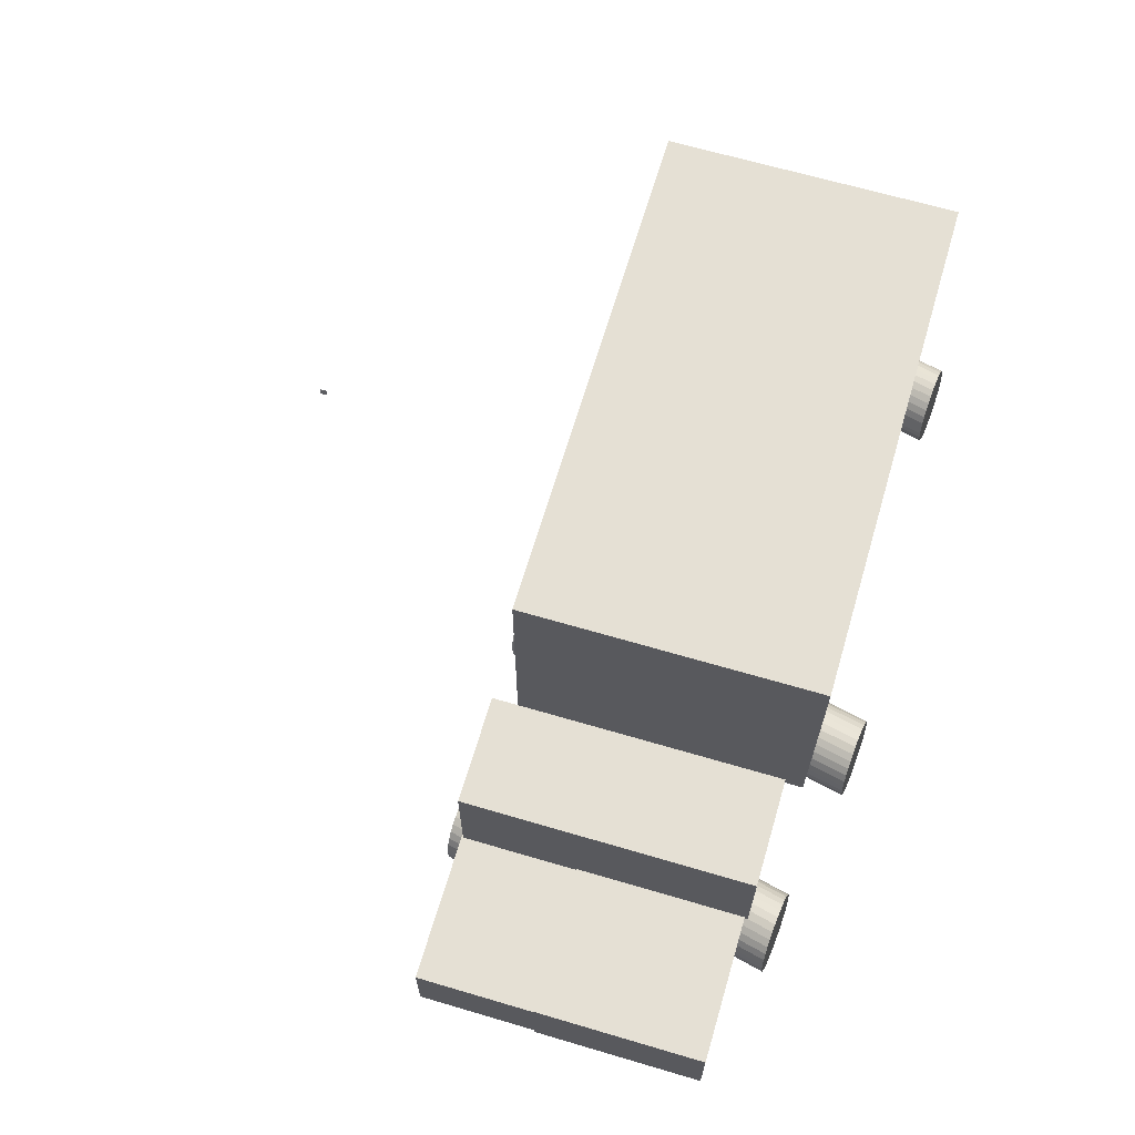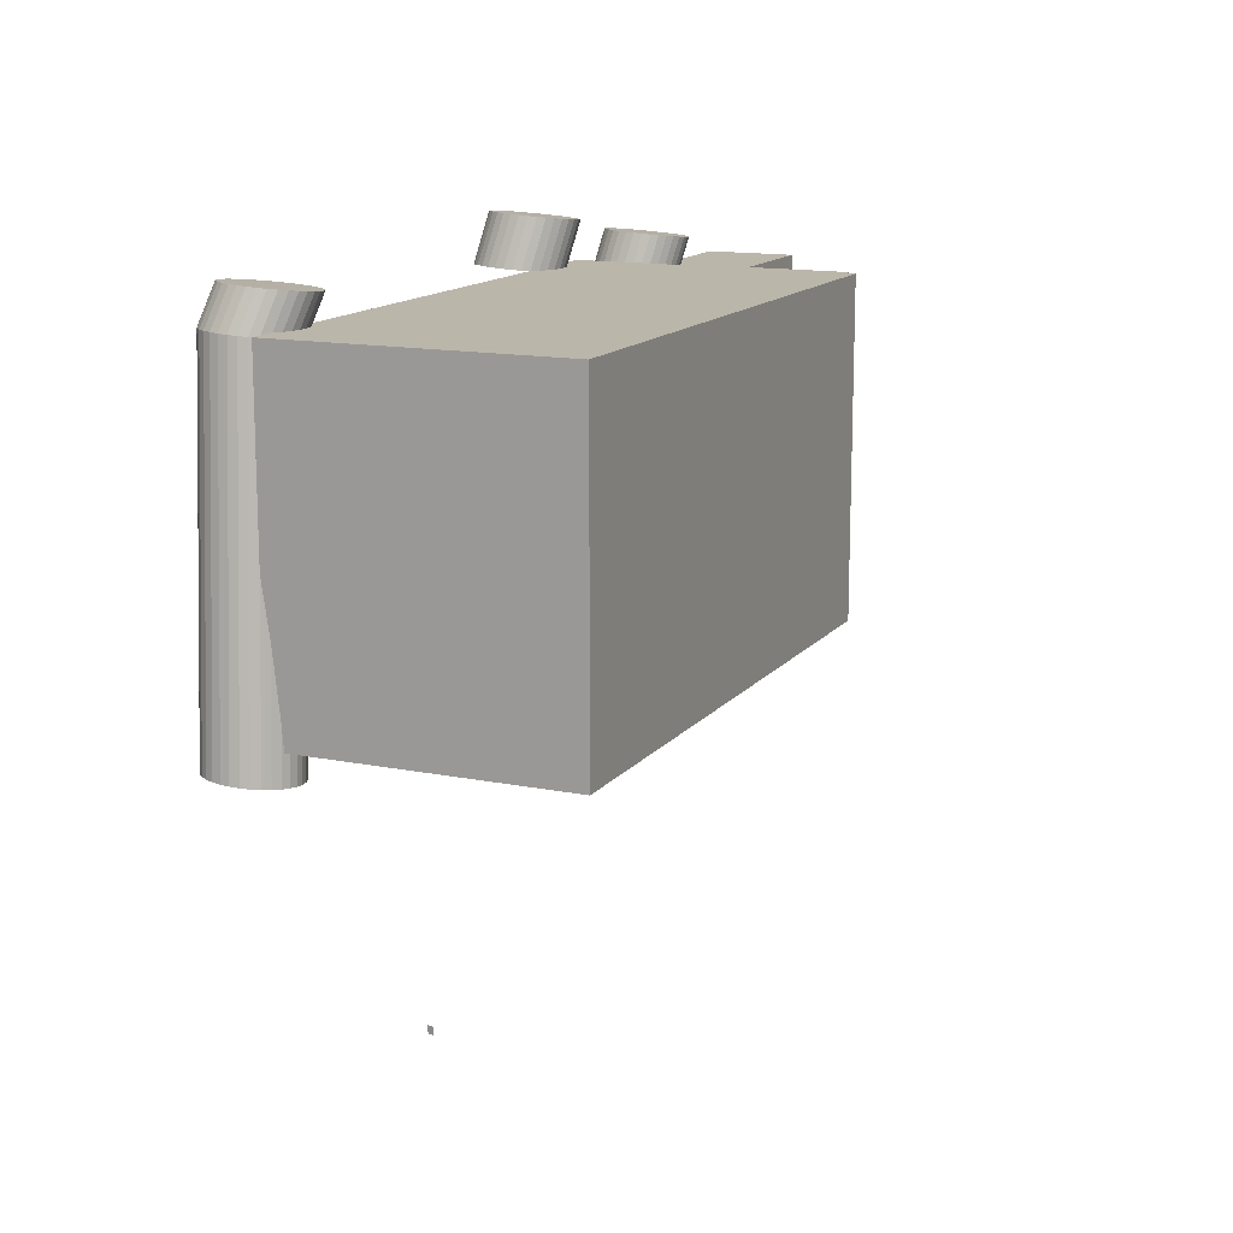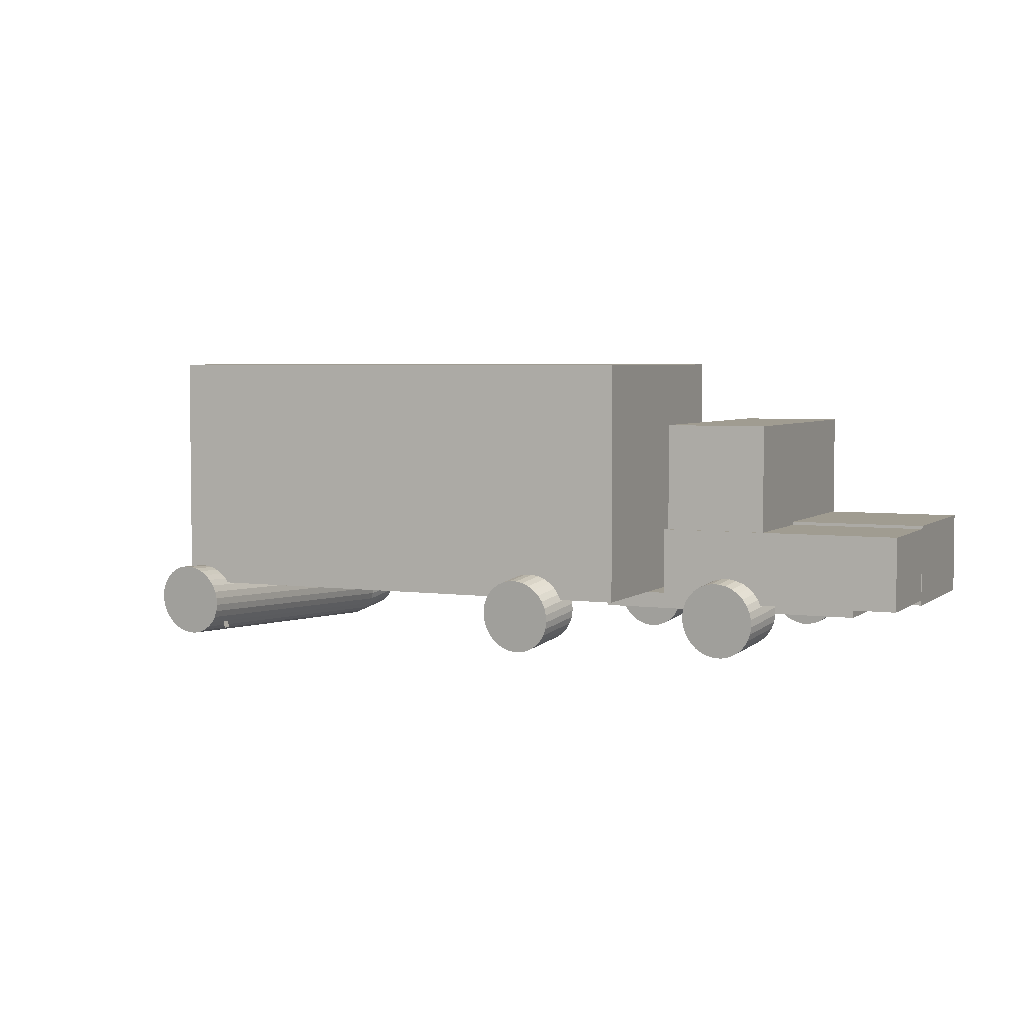
<metadata>
{"format":"obj","ext":"obj","renderer":"f3d","projection":"perspective","resolution":1024,"background":"white","views":[{"elev":65.8,"azim":-73.5,"up":"+Y"},{"elev":14.0,"azim":114.0,"up":"+Z"},{"elev":4.3,"azim":-155.8,"up":"+Y"}]}
</metadata>
<code>
o Truck
v 1.297 1.831 -11.54
v 1.343 1.987 -11.54
v 1.297 1.831 -11.73
v 1.343 1.987 -11.73
v -6.011 1.951 3.726
v -6.011 8.417 3.726
v -6.011 1.951 -3.8
v -6.011 8.417 -3.8
v 7.484 1.951 3.726
v 7.484 8.417 3.726
v 7.484 1.951 -3.8
v 7.484 8.417 -3.8
v -4.822 1.951 1.067
v -4.822 1.52 1.067
v -4.822 1.951 -1.002
v -4.822 1.52 -1.002
v -12 1.951 1.067
v -12 1.52 1.067
v -12 1.951 -1.002
v -12 1.52 -1.002
v -13.85 1.951 3.16
v -13.85 4.099 3.16
v -13.85 1.951 -0.9858
v -13.85 4.099 -0.9858
v -7.445 1.951 3.16
v -7.445 4.099 3.16
v -7.445 1.951 -0.9858
v -7.445 4.099 -0.9858
v -13.85 2.09 -0.9858
v -13.85 2.09 -3.87
v -7.554 2.09 -0.9858
v -7.554 2.09 -3.87
v -13.85 4.016 -0.9858
v -13.85 4.016 -3.87
v -7.554 4.016 -0.9858
v -7.554 4.016 -3.87
v -10.28 4.016 3.238
v -10.28 6.808 3.238
v -10.28 4.016 -3.829
v -10.28 6.808 -3.829
v -7.651 4.016 3.238
v -7.651 6.808 3.238
v -7.651 4.016 -3.829
v -7.651 6.808 -3.829
v 5.843 2.395 4.372
v 5.652 2.357 4.357
v -4.994 2.508 4.717
v -4.676 2.285 3.599
v -4.803 2.546 4.732
v -4.486 2.323 3.614
v -4.61 2.545 4.75
v -4.292 2.322 3.632
v -4.42 2.507 4.77
v -4.103 2.284 3.652
v -4.243 2.432 4.791
v -3.926 2.209 3.673
v -4.084 2.324 4.813
v -3.767 2.101 3.695
v -3.95 2.186 4.834
v -3.633 1.963 3.716
v -3.845 2.024 4.854
v -3.528 1.801 3.736
v -3.775 1.844 4.872
v -3.457 1.621 3.754
v -3.741 1.653 4.888
v -3.423 1.43 3.77
v -3.744 1.458 4.9
v -3.427 1.235 3.782
v -3.786 1.267 4.909
v -3.468 1.044 3.791
v -3.863 1.087 4.913
v -3.546 0.8642 3.795
v -3.974 0.9253 4.914
v -3.656 0.7023 3.795
v -4.113 0.7876 4.91
v -3.796 0.5647 3.792
v -4.276 0.6796 4.902
v -3.959 0.4566 3.783
v -4.456 0.6052 4.89
v -4.139 0.3822 3.772
v -4.647 0.5674 4.875
v -4.329 0.3444 3.757
v -4.84 0.5675 4.857
v -4.523 0.3446 3.739
v -5.029 0.6057 4.837
v -4.712 0.3828 3.719
v -5.207 0.6804 4.816
v -4.889 0.4575 3.698
v -5.366 0.7888 4.794
v -5.048 0.5659 3.676
v -5.5 0.9267 4.773
v -5.182 0.7038 3.655
v -5.604 1.089 4.753
v -5.287 0.8658 3.635
v -5.675 1.269 4.734
v -5.358 1.046 3.616
v -5.709 1.46 4.719
v -5.392 1.237 3.601
v -5.705 1.655 4.707
v -5.388 1.432 3.589
v -5.664 1.846 4.698
v -5.347 1.623 3.58
v -5.587 2.026 4.694
v -5.269 1.803 3.576
v -5.476 2.188 4.693
v -5.159 1.965 3.575
v -5.337 2.325 4.697
v -5.019 2.102 3.579
v -5.174 2.433 4.705
v -4.856 2.21 3.587
v 6.16 2.172 3.544
v 5.97 2.135 3.529
v 6.036 2.395 4.39
v 6.354 2.172 3.562
v 6.225 2.357 4.41
v 6.543 2.134 3.582
v 6.403 2.282 4.431
v 6.72 2.059 3.603
v 6.562 2.174 4.453
v 6.879 1.951 3.625
v 6.696 2.036 4.474
v 7.013 1.813 3.646
v 6.8 1.874 4.494
v 7.118 1.651 3.666
v 6.871 1.694 4.512
v 7.189 1.471 3.684
v 6.905 1.503 4.528
v 7.223 1.28 3.7
v 6.902 1.308 4.54
v 7.219 1.085 3.712
v 6.86 1.117 4.549
v 7.178 0.8939 3.721
v 6.783 0.937 4.553
v 7.1 0.714 3.725
v 6.672 0.7751 4.554
v 6.99 0.5521 3.726
v 6.533 0.6375 4.55
v 6.85 0.4145 3.722
v 6.37 0.5294 4.542
v 6.687 0.3064 3.714
v 6.19 0.455 4.53
v 6.507 0.232 3.702
v 5.999 0.4172 4.515
v 6.317 0.1942 3.687
v 5.806 0.4173 4.497
v 6.123 0.1944 3.669
v 5.617 0.4555 4.477
v 5.934 0.2326 3.649
v 5.439 0.5303 4.456
v 5.757 0.3073 3.628
v 5.28 0.6386 4.434
v 5.598 0.4157 3.606
v 5.146 0.7765 4.413
v 5.463 0.5536 3.585
v 5.042 0.9386 4.393
v 5.359 0.7156 3.565
v 4.971 1.119 4.374
v 5.288 0.8957 3.546
v 4.937 1.31 4.359
v 5.254 1.087 3.531
v 4.94 1.505 4.347
v 5.258 1.282 3.519
v 4.982 1.696 4.338
v 5.299 1.473 3.51
v 5.059 1.876 4.334
v 5.377 1.653 3.506
v 5.17 2.037 4.333
v 5.487 1.814 3.505
v 5.309 2.175 4.337
v 5.627 1.952 3.509
v 5.472 2.283 4.345
v 5.79 2.06 3.517
v -10.17 0.9783 2.856
v -10.49 1.201 3.974
v -10.01 0.8699 2.878
v -8.868 1.87 4.081
v -8.909 1.679 4.089
v -8.551 1.648 2.963
v -10.33 1.093 3.996
v -8.547 1.842 2.95
v -8.864 2.065 4.068
v -9.836 0.7952 2.899
v -10.15 1.018 4.017
v -8.581 2.033 2.935
v -8.899 2.256 4.053
v -9.647 0.757 2.919
v -9.964 0.9799 4.037
v -8.652 2.214 2.917
v -8.969 2.436 4.035
v -9.453 0.7568 2.937
v -9.771 0.9798 4.055
v -8.756 2.376 2.896
v -9.074 2.599 4.014
v -9.263 0.7946 2.952
v -9.58 1.018 4.07
v -8.891 2.513 2.875
v -9.208 2.736 3.993
v -9.082 0.869 2.964
v -9.4 1.092 4.082
v -9.049 2.622 2.853
v -9.367 2.845 3.972
v -8.919 0.9771 2.972
v -9.237 1.2 4.09
v -9.227 2.697 2.832
v -9.544 2.92 3.95
v -8.78 1.115 2.976
v -9.097 1.338 4.094
v -9.416 2.735 2.812
v -9.733 2.958 3.93
v -8.669 1.277 2.976
v -8.987 1.5 4.094
v -9.609 2.735 2.795
v -9.927 2.958 3.913
v -8.592 1.457 2.971
v -10.12 2.92 3.897
v -9.8 2.697 2.779
v -10.62 1.339 3.953
v -10.31 1.116 2.835
v -10.73 1.501 3.933
v -10.41 1.278 2.815
v -10.8 1.681 3.915
v -10.48 1.458 2.797
v -10.83 1.872 3.899
v -10.52 1.649 2.781
v -10.83 2.067 3.887
v -10.51 1.844 2.769
v -10.79 2.258 3.878
v -10.47 2.035 2.76
v -10.71 2.438 3.874
v -10.39 2.215 2.756
v -10.6 2.6 3.874
v -10.28 2.377 2.756
v -10.46 2.738 3.878
v -10.14 2.515 2.76
v -10.3 2.846 3.886
v -9.98 2.623 2.768
v -9.808 0.8955 -4.287
v -10.13 1.119 -3.168
v -9.649 0.7872 -4.265
v -8.504 1.788 -3.062
v -8.545 1.597 -3.054
v -8.187 1.565 -4.18
v -9.966 1.01 -3.147
v -8.183 1.76 -4.193
v -8.5 1.983 -3.075
v -9.472 0.7124 -4.244
v -9.789 0.9354 -3.126
v -8.217 1.951 -4.208
v -8.535 2.174 -3.09
v -9.283 0.6743 -4.224
v -9.6 0.8972 -3.106
v -8.288 2.131 -4.226
v -8.605 2.354 -3.108
v -9.089 0.6741 -4.206
v -9.407 0.897 -3.088
v -8.392 2.293 -4.246
v -8.71 2.516 -3.128
v -8.899 0.7119 -4.191
v -9.216 0.9349 -3.073
v -8.527 2.431 -4.268
v -8.844 2.654 -3.15
v -8.718 0.7863 -4.179
v -9.036 1.009 -3.061
v -8.685 2.539 -4.289
v -9.003 2.762 -3.171
v -8.555 0.8944 -4.171
v -8.873 1.117 -3.053
v -8.863 2.614 -4.311
v -9.18 2.837 -3.193
v -8.416 1.032 -4.167
v -8.733 1.255 -3.049
v -9.052 2.652 -4.331
v -9.369 2.875 -3.212
v -8.305 1.194 -4.167
v -8.623 1.417 -3.049
v -9.245 2.652 -4.348
v -9.563 2.875 -3.23
v -8.228 1.374 -4.172
v -9.753 2.837 -3.245
v -9.436 2.614 -4.364
v -10.26 1.256 -3.19
v -9.942 1.033 -4.308
v -10.36 1.418 -3.21
v -10.05 1.196 -4.328
v -10.43 1.599 -3.228
v -10.12 1.376 -4.346
v -10.47 1.79 -3.244
v -10.15 1.567 -4.362
v -10.47 1.984 -3.256
v -10.15 1.761 -4.374
v -10.42 2.175 -3.264
v -10.11 1.953 -4.382
v -10.35 2.355 -3.269
v -10.03 2.132 -4.387
v -10.24 2.517 -3.269
v -9.918 2.294 -4.387
v -10.1 2.655 -3.265
v -9.779 2.432 -4.383
v -9.933 2.763 -3.257
v -9.616 2.54 -4.375
v -4.019 0.7267 -4.385
v -4.337 0.9497 -3.267
v -3.86 0.6184 -4.363
v -2.715 1.619 -3.161
v -2.757 1.428 -3.152
v -2.398 1.396 -4.279
v -4.178 0.8413 -3.245
v -2.394 1.591 -4.291
v -2.712 1.814 -3.173
v -3.683 0.5436 -4.342
v -4 0.7666 -3.224
v -2.428 1.782 -4.307
v -2.746 2.005 -3.189
v -3.494 0.5055 -4.322
v -3.811 0.7284 -3.204
v -2.499 1.962 -4.325
v -2.816 2.185 -3.207
v -3.3 0.5053 -4.305
v -3.618 0.7282 -3.186
v -2.603 2.124 -4.345
v -2.921 2.347 -3.227
v -3.11 0.5431 -4.289
v -3.427 0.766 -3.171
v -2.738 2.262 -4.366
v -3.055 2.485 -3.248
v -2.93 0.6175 -4.278
v -3.247 0.8404 -3.16
v -2.897 2.37 -4.388
v -3.214 2.593 -3.27
v -2.767 0.7256 -4.27
v -3.084 0.9485 -3.152
v -3.074 2.445 -4.409
v -3.391 2.668 -3.291
v -2.627 0.8632 -4.266
v -2.945 1.086 -3.148
v -3.263 2.483 -4.429
v -3.58 2.706 -3.311
v -2.517 1.025 -4.266
v -2.834 1.248 -3.148
v -3.456 2.483 -4.447
v -3.774 2.706 -3.329
v -2.439 1.205 -4.27
v -3.964 2.669 -3.344
v -3.744 1.458 4.9
v -4.471 1.088 -3.288
v -3.741 1.653 4.888
v -4.575 1.25 -3.308
v -3.775 1.844 4.872
v -4.646 1.43 -3.327
v -3.845 2.024 4.854
v -4.68 1.621 -3.342
v -3.95 2.186 4.834
v -4.676 1.816 -3.354
v -4.084 2.324 4.813
v -4.635 2.007 -3.363
v -4.243 2.432 4.791
v -4.558 2.187 -3.368
v -4.42 2.507 4.77
v -4.447 2.348 -3.368
v -4.61 2.545 4.75
v -4.308 2.486 -3.364
v -4.803 2.546 4.732
v -4.145 2.594 -3.356
v -4.994 2.508 4.717
v -4.019 0.7267 -4.385
v -4.337 0.9497 -3.267
v -3.86 0.6184 -4.363
v -2.398 1.396 -4.279
v -2.394 1.591 -4.291
v -3.683 0.5436 -4.342
v -2.428 1.782 -4.307
v -3.494 0.5055 -4.322
v -2.499 1.962 -4.325
v -3.3 0.5053 -4.305
v -2.603 2.124 -4.345
v -3.11 0.5431 -4.289
v -2.738 2.262 -4.366
v -2.93 0.6175 -4.278
v -2.897 2.37 -4.388
v -2.767 0.7256 -4.27
v -3.074 2.445 -4.409
v -2.627 0.8632 -4.266
v -3.263 2.483 -4.429
v -2.517 1.025 -4.266
v -3.456 2.483 -4.447
v -2.439 1.205 -4.27
v -3.774 2.706 -3.329
v -3.964 2.669 -3.344
v -3.647 2.446 -4.462
v -4.471 1.088 -3.288
v -4.153 0.8646 -4.406
v -4.575 1.25 -3.308
v -4.258 1.027 -4.427
v -4.646 1.43 -3.327
v -4.328 1.207 -4.445
v -4.68 1.621 -3.342
v -4.363 1.398 -4.46
v -4.676 1.816 -3.354
v -4.359 1.593 -4.473
v -4.635 2.007 -3.363
v -4.318 1.784 -4.481
v -4.558 2.187 -3.368
v -4.24 1.964 -4.486
v -4.447 2.348 -3.368
v -4.13 2.125 -4.486
v -4.308 2.486 -3.364
v -3.99 2.263 -4.482
v -4.145 2.594 -3.356
v -3.827 2.371 -4.474
v -3.786 1.267 4.909
v -3.863 1.087 4.913
v -3.974 0.9253 4.914
v -4.113 0.7876 4.91
v -4.276 0.6796 4.902
v -4.456 0.6052 4.89
v -4.647 0.5674 4.875
v -4.84 0.5675 4.857
v -5.029 0.6057 4.837
v -5.207 0.6804 4.816
v -5.366 0.7888 4.794
v -5.5 0.9267 4.773
v -5.604 1.089 4.753
v -5.675 1.269 4.734
v -5.709 1.46 4.719
v -5.705 1.655 4.707
v -5.664 1.846 4.698
v -5.587 2.026 4.694
v -5.476 2.188 4.693
v -5.337 2.325 4.697
v -5.174 2.433 4.705
v 6.498 0.6936 -4.445
v 6.656 0.5852 -4.423
v 8.119 1.363 -4.339
v 8.122 1.558 -4.351
v 6.834 0.5105 -4.402
v 8.088 1.749 -4.367
v 7.023 0.4723 -4.382
v 8.018 1.929 -4.385
v 7.216 0.4722 -4.364
v 7.913 2.091 -4.405
v 7.407 0.51 -4.349
v 7.779 2.229 -4.426
v 7.587 0.5844 -4.337
v 7.62 2.337 -4.448
v 7.75 0.6925 -4.329
v 7.443 2.412 -4.469
v 7.889 0.8301 -4.325
v 7.254 2.45 -4.489
v 8 0.992 -4.326
v 7.06 2.45 -4.507
v 8.077 1.172 -4.33
v 6.87 2.412 -4.522
v 6.363 0.8315 -4.466
v 6.259 0.9936 -4.486
v 6.188 1.174 -4.504
v 6.154 1.365 -4.52
v 6.158 1.56 -4.532
v 6.199 1.751 -4.541
v 6.276 1.931 -4.545
v 6.387 2.092 -4.546
v 6.526 2.23 -4.542
v 6.689 2.338 -4.534
f 2 4 3 1
f 5 6 8 7
f 7 8 12 11
f 11 12 10 9
f 9 10 6 5
f 7 11 9 5
f 12 8 6 10
f 13 14 16 15
f 15 16 20 19
f 19 20 18 17
f 17 18 14 13
f 15 19 17 13
f 20 16 14 18
f 21 22 24 23
f 23 24 28 27
f 27 28 26 25
f 25 26 22 21
f 23 27 25 21
f 28 24 22 26
f 29 30 32 31
f 31 32 36 35
f 35 36 34 33
f 33 34 30 29
f 31 35 33 29
f 36 32 30 34
f 37 38 40 39
f 39 40 44 43
f 43 44 42 41
f 41 42 38 37
f 39 43 41 37
f 44 40 38 42
f 205 201 200 204
f 160 162 457 456
f 47 49 50 48
f 215 235 233 231 229 227 225 223 221 219 217 174 179 183 187 191 195 199 203 207 211 177 176 181 185 189 193 197 201 205 209 213
f 167 169 170 168
f 49 51 52 50
f 197 193 192 196
f 165 167 168 166
f 51 53 54 52
f 193 189 188 192
f 163 165 166 164
f 53 55 56 54
f 189 185 184 188
f 161 163 164 162
f 55 57 58 56
f 185 181 180 184
f 159 161 162 160
f 57 59 60 58
f 181 176 178 180
f 157 159 160 158
f 59 61 62 60
f 176 177 214 178
f 155 157 158 156
f 61 63 64 62
f 177 211 210 214
f 153 155 156 154
f 63 65 66 64
f 211 207 206 210
f 151 153 154 152
f 65 67 68 66
f 207 203 202 206
f 149 151 152 150
f 67 69 70 68
f 203 199 198 202
f 147 149 150 148
f 69 71 72 70
f 199 195 194 198
f 145 147 148 146
f 71 73 74 72
f 195 191 190 194
f 143 145 146 144
f 73 75 76 74
f 191 187 186 190
f 141 143 144 142
f 75 77 78 76
f 187 183 182 186
f 139 141 142 140
f 77 79 80 78
f 183 179 175 182
f 137 139 140 138
f 79 81 82 80
f 179 174 173 175
f 135 137 138 136
f 81 83 84 82
f 174 217 218 173
f 133 135 136 134
f 83 85 86 84
f 217 219 220 218
f 131 133 134 132
f 85 87 88 86
f 219 221 222 220
f 129 131 132 130
f 87 89 90 88
f 221 223 224 222
f 127 129 130 128
f 89 91 92 90
f 223 225 226 224
f 125 127 128 126
f 91 93 94 92
f 225 227 228 226
f 123 125 126 124
f 93 95 96 94
f 227 229 230 228
f 121 123 124 122
f 95 97 98 96
f 229 231 232 230
f 119 121 122 120
f 97 99 100 98
f 231 233 234 232
f 117 119 120 118
f 99 101 102 100
f 212 208 204 200 196 192 188 184 180 178 214 210 206 202 198 194 190 186 182 175 173 218 220 222 224 226 228 230 232 234 236 216
f 115 117 118 116
f 101 103 104 102
f 46 171 169 167 165 163 161 159 157 155 153 151 149 147 145 143 141 139 137 135 133 131 129 127 125 123 121 119 117 115 113 45
f 113 115 116 114
f 103 105 106 104
f 171 46 112 172
f 45 113 114 111
f 105 107 108 106
f 50 52 54 56 58 60 62 64 66 68 70 72 74 76 78 80 82 84 86 88 90 92 94 96 98 100 102 104 106 108 110 48
f 46 45 111 112
f 107 109 110 108
f 201 197 196 200
f 169 171 172 170
f 109 47 48 110
f 95 93 422 423
f 209 205 204 208
f 235 215 216 236
f 213 209 208 212
f 215 213 212 216
f 233 235 236 234
f 269 265 264 268
f 279 299 297 295 293 291 289 287 285 283 281 238 243 247 251 255 259 263 267 271 275 241 240 245 249 253 257 261 265 269 273 277
f 261 257 256 260
f 257 253 252 256
f 253 249 248 252
f 249 245 244 248
f 245 240 242 244
f 240 241 278 242
f 241 275 274 278
f 275 271 270 274
f 271 267 266 270
f 267 263 262 266
f 263 259 258 262
f 259 255 254 258
f 255 251 250 254
f 251 247 246 250
f 247 243 239 246
f 243 238 237 239
f 238 281 282 237
f 281 283 284 282
f 283 285 286 284
f 285 287 288 286
f 287 289 290 288
f 289 291 292 290
f 291 293 294 292
f 293 295 296 294
f 295 297 298 296
f 276 272 268 264 260 256 252 248 244 242 278 274 270 266 262 258 254 250 246 239 237 282 284 286 288 290 292 294 296 298 300 280
f 265 261 260 264
f 273 269 268 272
f 299 279 280 300
f 277 273 272 276
f 279 277 276 280
f 297 299 300 298
f 333 332 328 329
f 343 341 337 333 329 325 321 317 313 309 304 305 339 335 331 327 323 319 315 311 307 302 345 347 349 351 353 355 357 359 361 363
f 325 324 320 321
f 321 320 316 317
f 317 316 312 313
f 313 312 308 309
f 309 308 306 304
f 304 306 342 305
f 305 342 338 339
f 339 338 334 335
f 335 334 330 331
f 331 330 326 327
f 327 326 322 323
f 323 322 318 319
f 319 318 314 315
f 315 314 310 311
f 311 310 303 307
f 307 303 301 302
f 324 328 379 377
f 303 310 370 367
f 361 359 404 406
f 332 336 383 381
f 314 318 374 372
f 351 349 394 396
f 322 326 378 376
f 306 308 369 368
f 359 357 402 404
f 330 334 382 380
f 329 328 324 325
f 337 336 332 333
f 312 316 373 371
f 341 340 336 337
f 340 341 387 385
f 349 347 392 394
f 366 365 391 390
f 390 391 393 392
f 392 393 395 394
f 394 395 397 396
f 396 397 399 398
f 398 399 401 400
f 400 401 403 402
f 402 403 405 404
f 404 405 407 406
f 385 389 409 407 405 403 401 399 397 395 393 391 365 367 370 372 374 376 378 380 382 384 386 368 369 371 373 375 377 379 381 383
f 408 409 389 388
f 388 389 385 387
f 406 407 409 408
f 342 306 368 386
f 353 351 396 398
f 341 343 388 387
f 316 320 375 373
f 334 338 384 382
f 345 302 366 390
f 363 361 406 408
f 308 312 371 369
f 326 330 380 378
f 355 353 398 400
f 318 322 376 374
f 336 340 385 383
f 347 345 390 392
f 302 301 365 366
f 343 363 408 388
f 310 314 372 370
f 328 332 381 379
f 301 303 367 365
f 357 355 400 402
f 320 324 377 375
f 338 342 386 384
f 364 430 429 428 427 426 425 424 423 422 421 420 419 418 417 416 415 414 413 412 411 410 344 346 348 350 352 354 356 358 360 362
f 79 77 414 415
f 63 61 350 348
f 101 99 425 426
f 85 83 417 418
f 69 67 344 410
f 53 51 360 358
f 107 105 428 429
f 91 89 420 421
f 75 73 412 413
f 49 47 364 362
f 59 57 354 352
f 97 95 423 424
f 81 79 415 416
f 65 63 348 346
f 103 101 426 427
f 87 85 418 419
f 71 69 410 411
f 55 53 358 356
f 109 107 429 430
f 93 91 421 422
f 77 75 413 414
f 61 59 352 350
f 99 97 424 425
f 83 81 416 417
f 67 65 346 344
f 51 49 362 360
f 105 103 427 428
f 89 87 419 420
f 73 71 411 412
f 47 109 430 364
f 57 55 356 354
f 450 448 446 444 442 440 438 436 434 433 451 449 447 445 443 441 439 437 435 432 431 453 454 455 456 457 458 459 460 461 462 452
f 138 140 443 445
f 124 126 436 438
f 152 154 453 431
f 170 172 462 461
f 136 138 445 447
f 150 152 431 432
f 122 124 438 440
f 162 164 458 457
f 134 136 447 449
f 112 111 450 452
f 120 122 440 442
f 154 156 454 453
f 172 112 452 462
f 132 134 449 451
f 118 120 442 444
f 148 150 432 435
f 164 166 459 458
f 130 132 451 433
f 156 158 455 454
f 116 118 444 446
f 146 148 435 437
f 166 168 460 459
f 114 116 446 448
f 144 146 437 439
f 158 160 456 455
f 111 114 448 450
f 142 144 439 441
f 128 130 433 434
f 168 170 461 460
f 140 142 441 443
f 126 128 434 436

</code>
